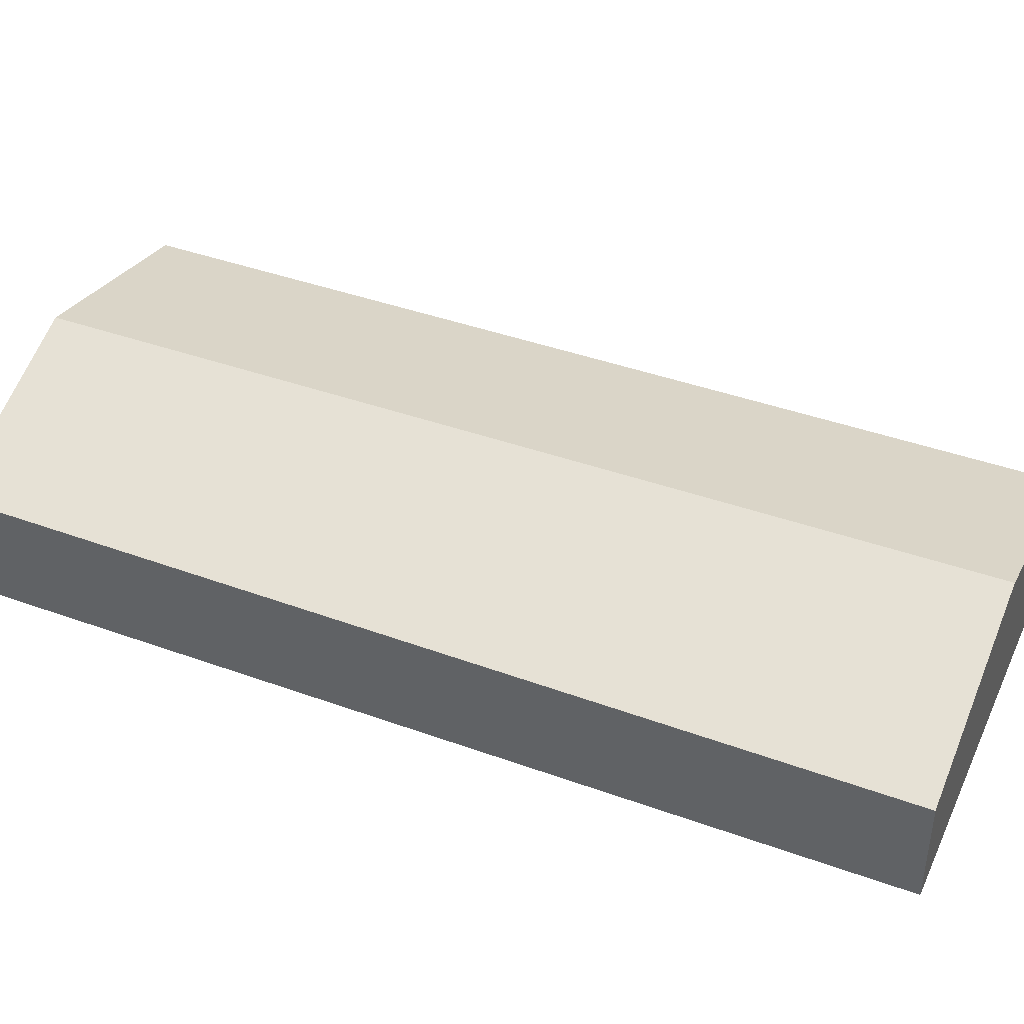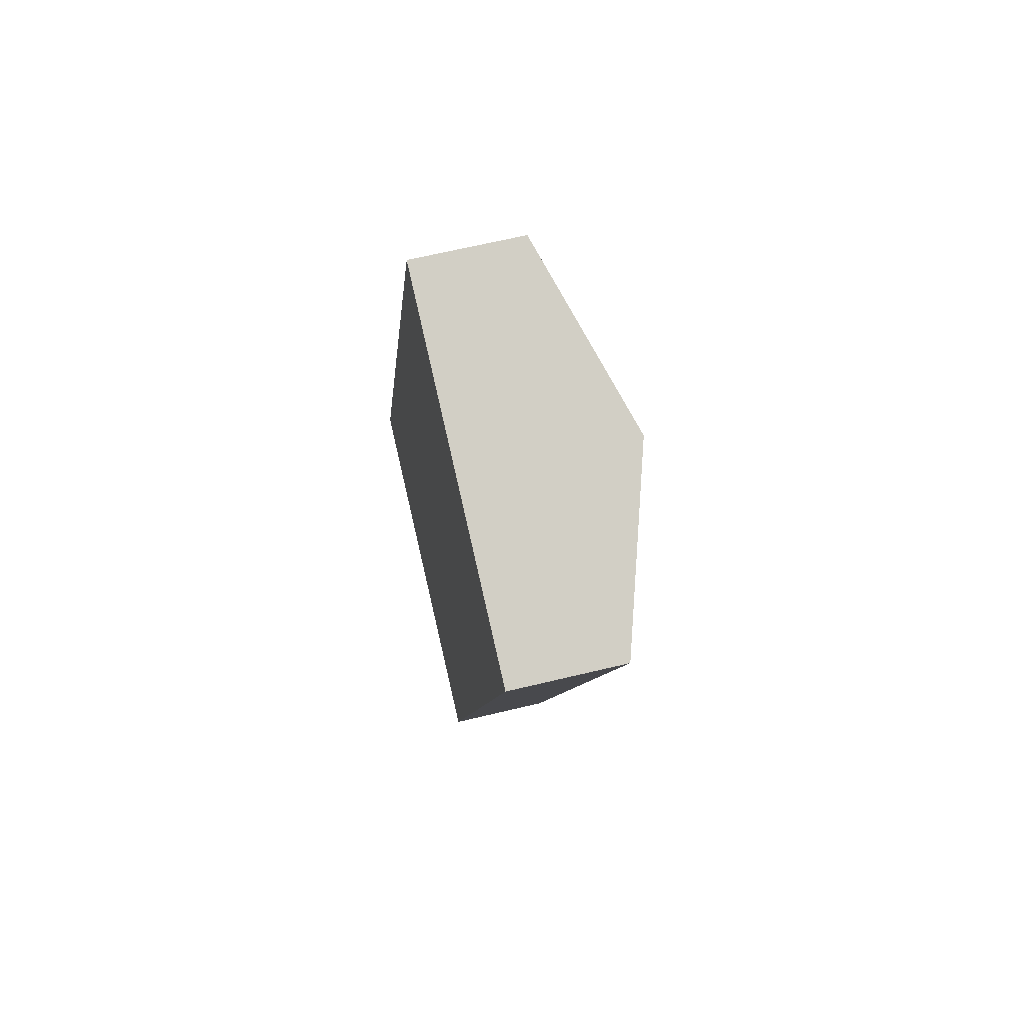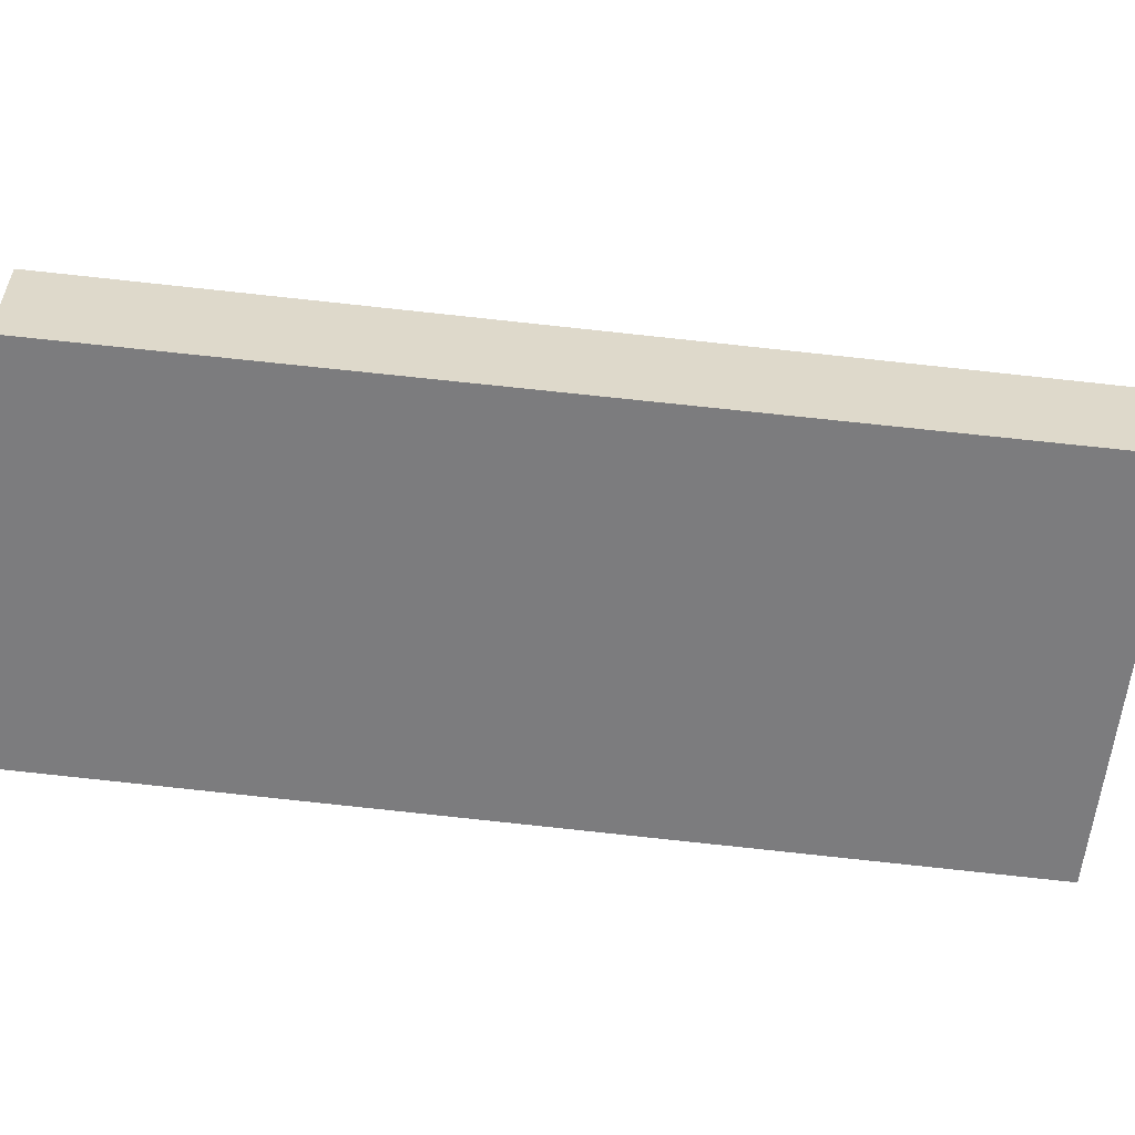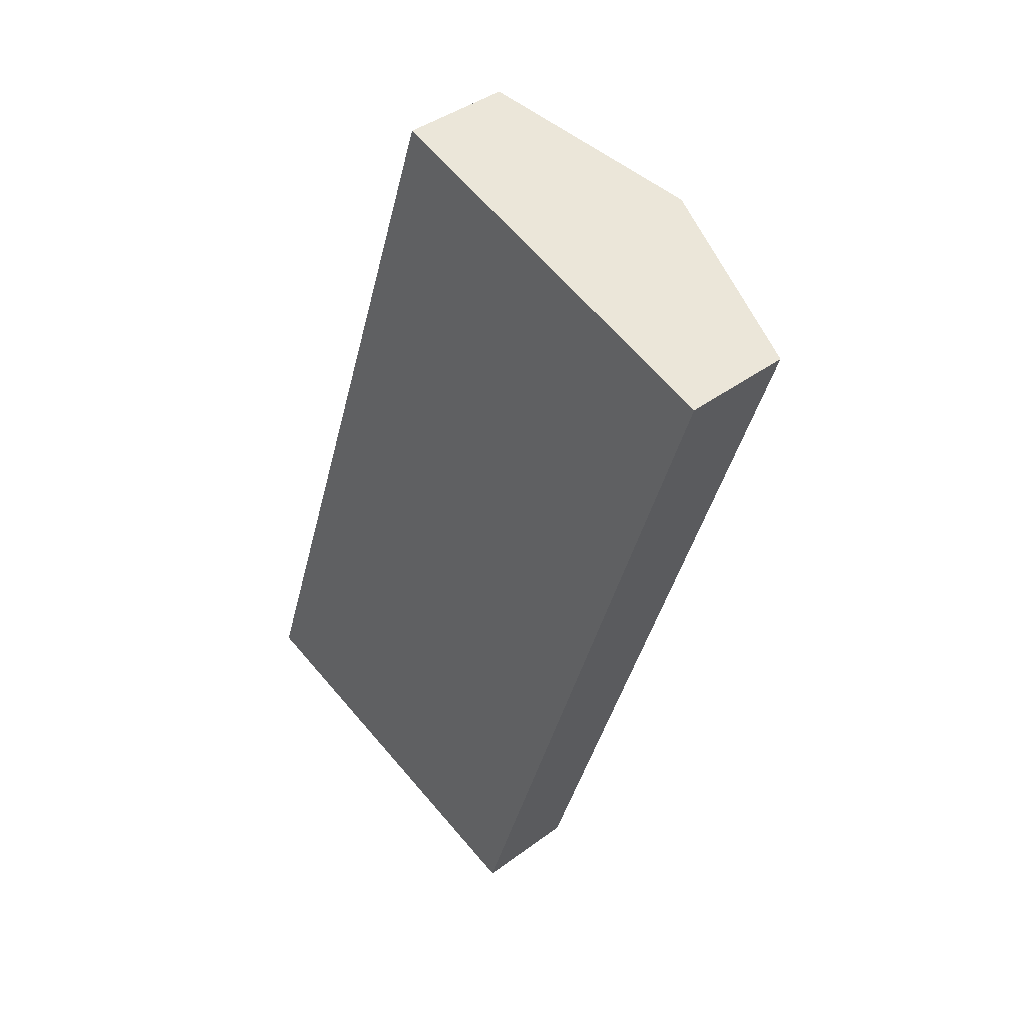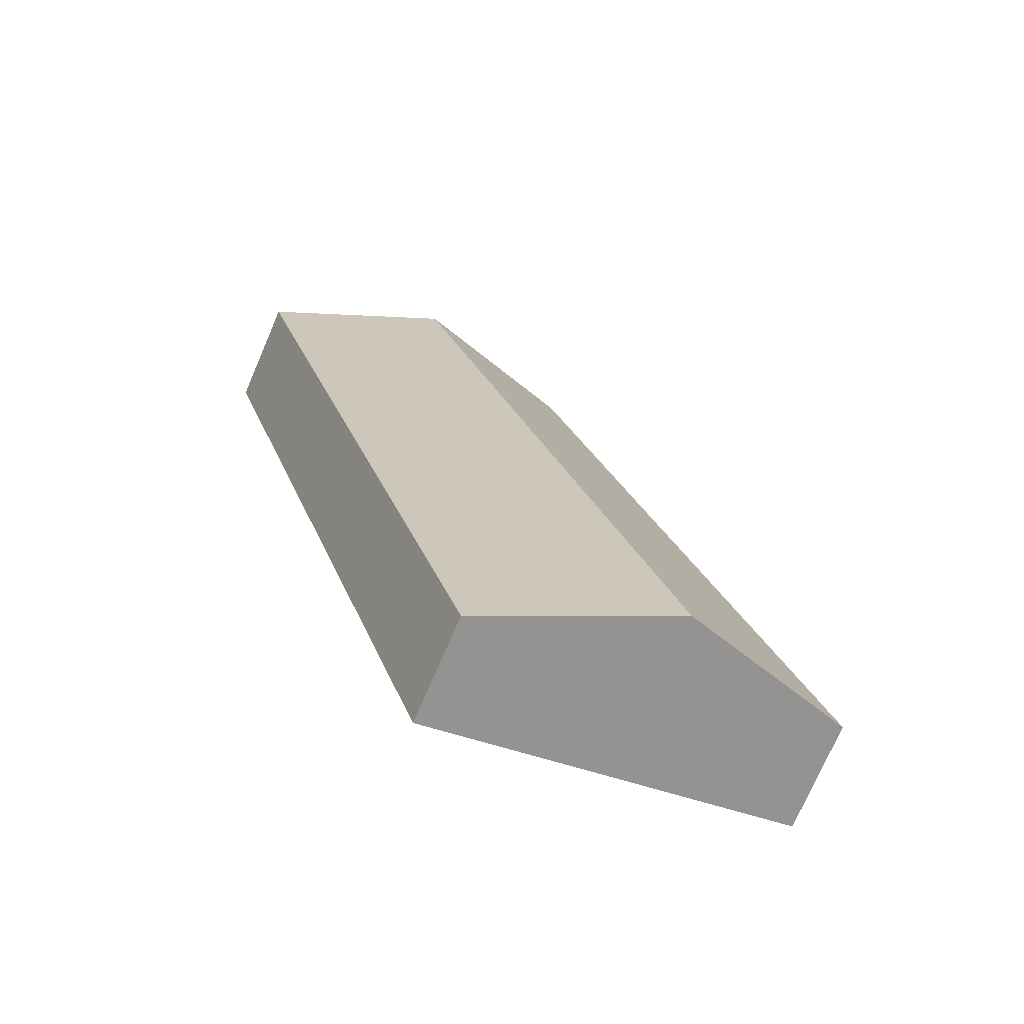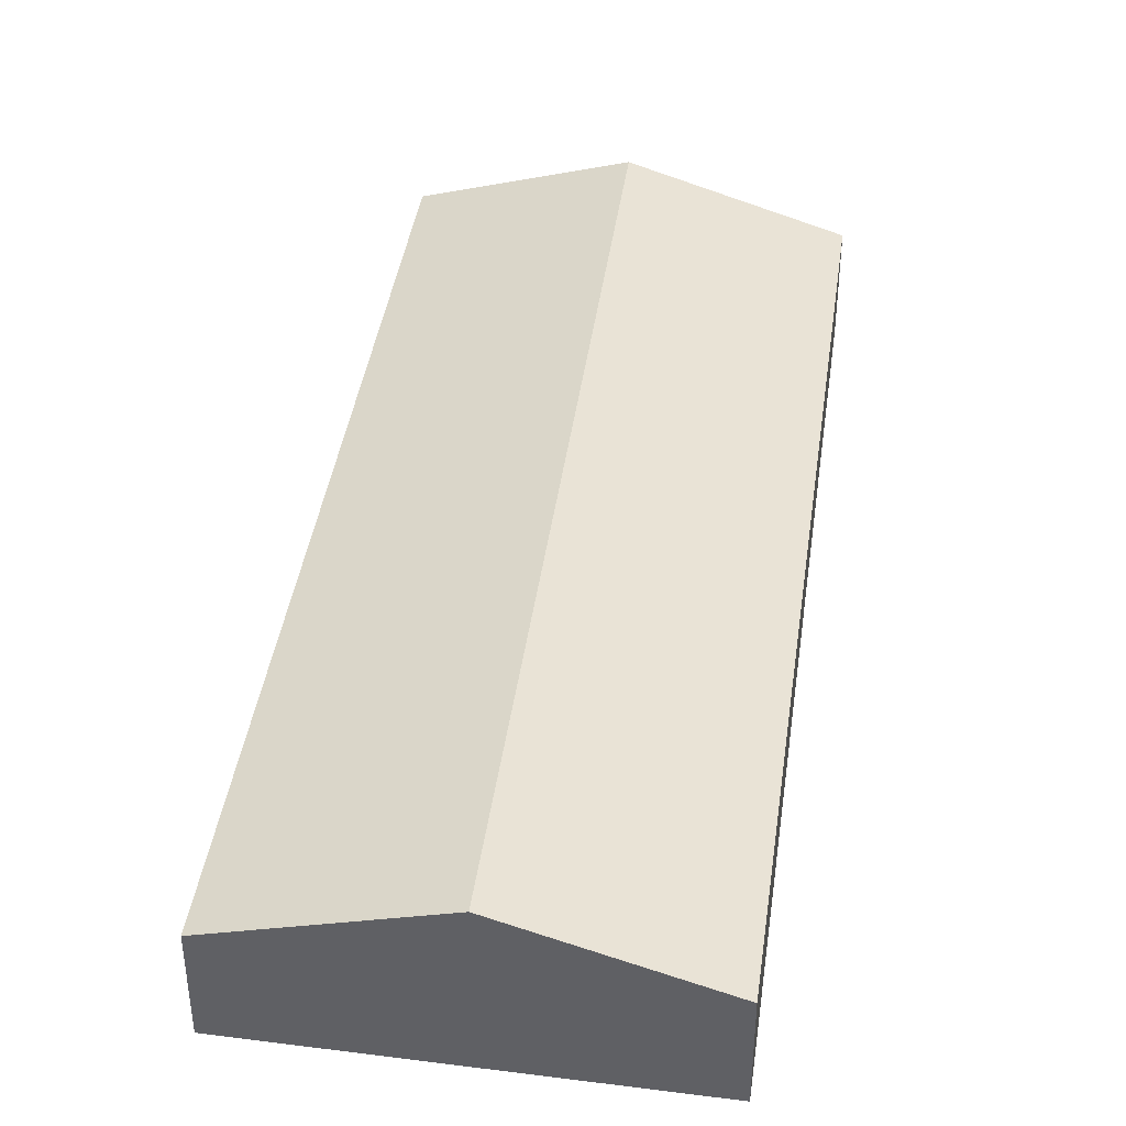
<metadata>
{"format":"obj","ext":"obj","renderer":"f3d","projection":"perspective","resolution":1024,"background":"white","views":[{"elev":44.2,"azim":130.5,"up":"+Y"},{"elev":65.6,"azim":76.4,"up":"+Z"},{"elev":-58.9,"azim":100.9,"up":"+Y"},{"elev":40.3,"azim":47.5,"up":"+Z"},{"elev":-74.3,"azim":156.6,"up":"+Z"},{"elev":42.4,"azim":-153.8,"up":"+Y"}]}
</metadata>
<code>
v  5.239 0.894 5.88
v  1.513 1.36 -0.477
v  3.769 1.36 6.343
v  3.082 0.862 -0.971
v  2.256 0.88 6.82
v  0 0.88 5.388e-17
v  0 0 0
v  2.256 -4.176e-16 6.82
v  3.769 -3.884e-16 6.343
v  5.239 -3.6e-16 5.88
v  3.082 5.946e-17 -0.971
v  1.513 2.921e-17 -0.477
g defaultobject
f 1 2 3
f 2 1 4
f 2 5 3
f 5 2 6
f 7 5 6
f 5 7 8
f 8 3 5
f 3 8 9
f 3 9 1
f 1 9 10
f 10 4 1
f 4 10 11
f 2 7 6
f 7 2 12
f 12 2 4
f 12 4 11
f 9 11 10
f 11 9 8
f 11 8 7
f 11 7 12

</code>
